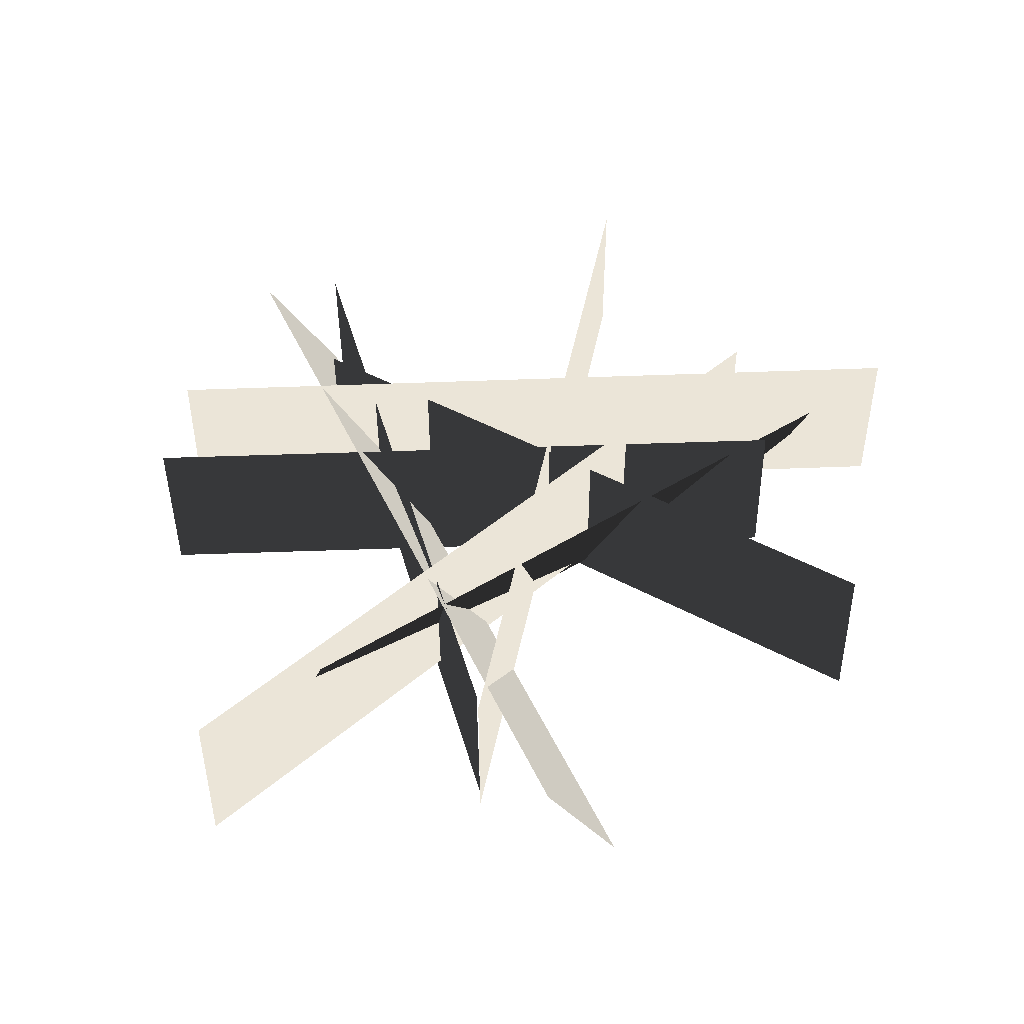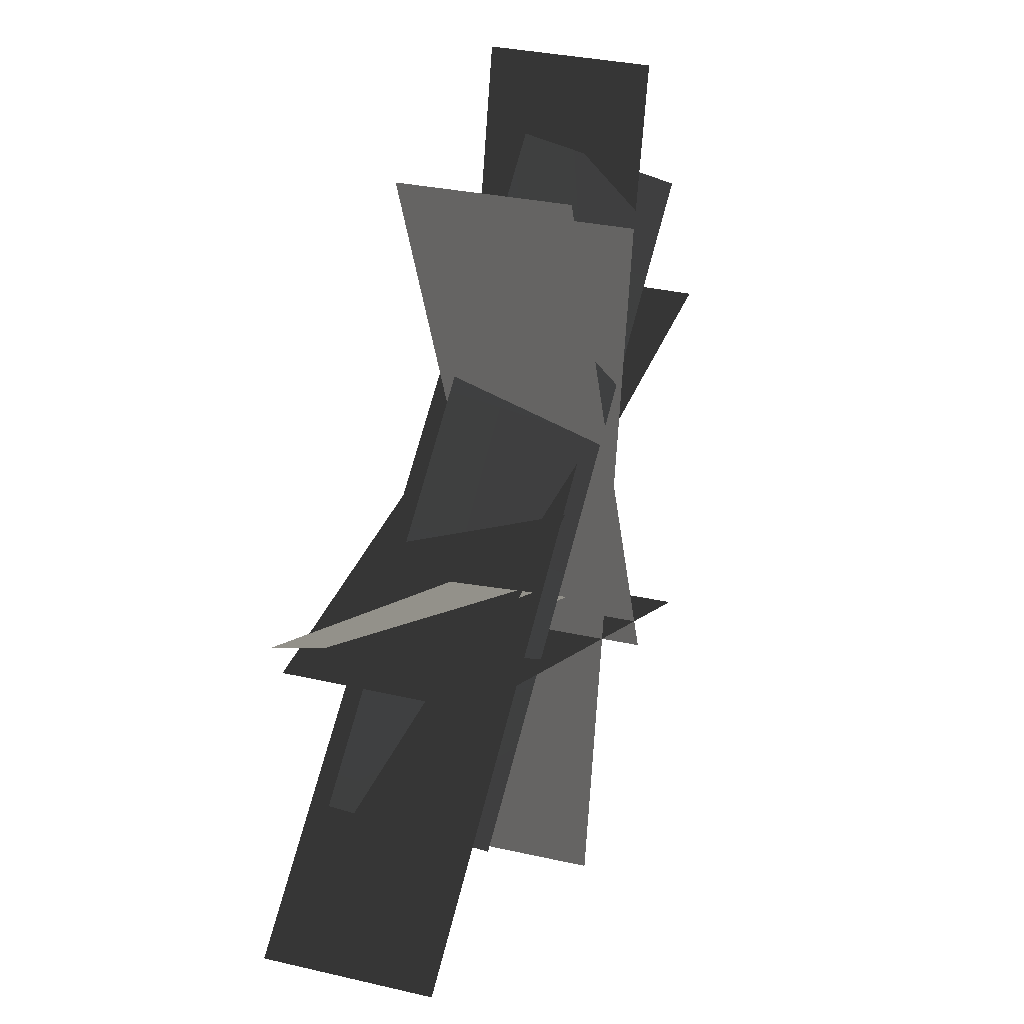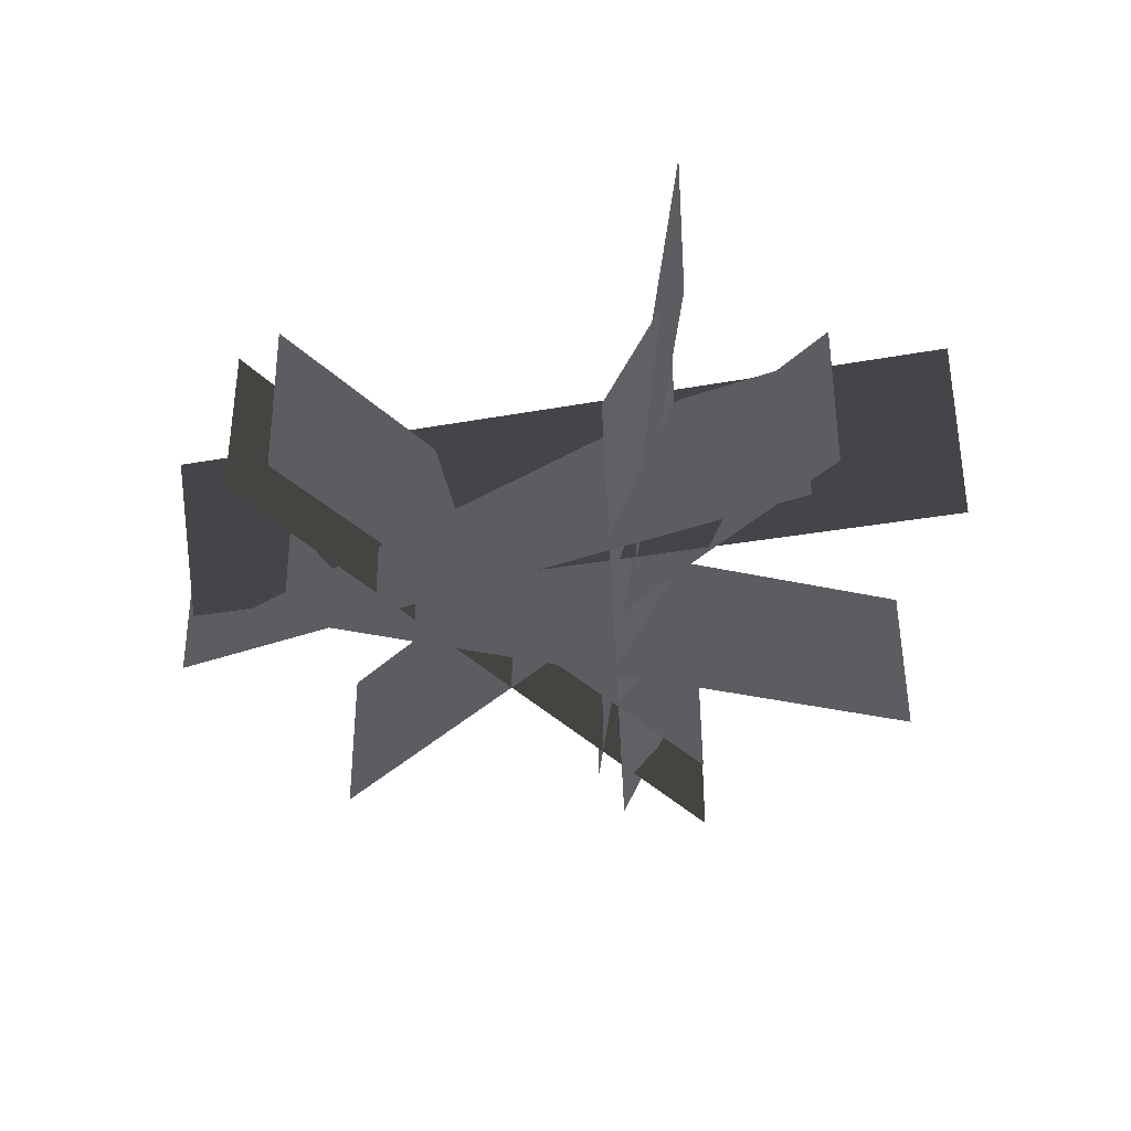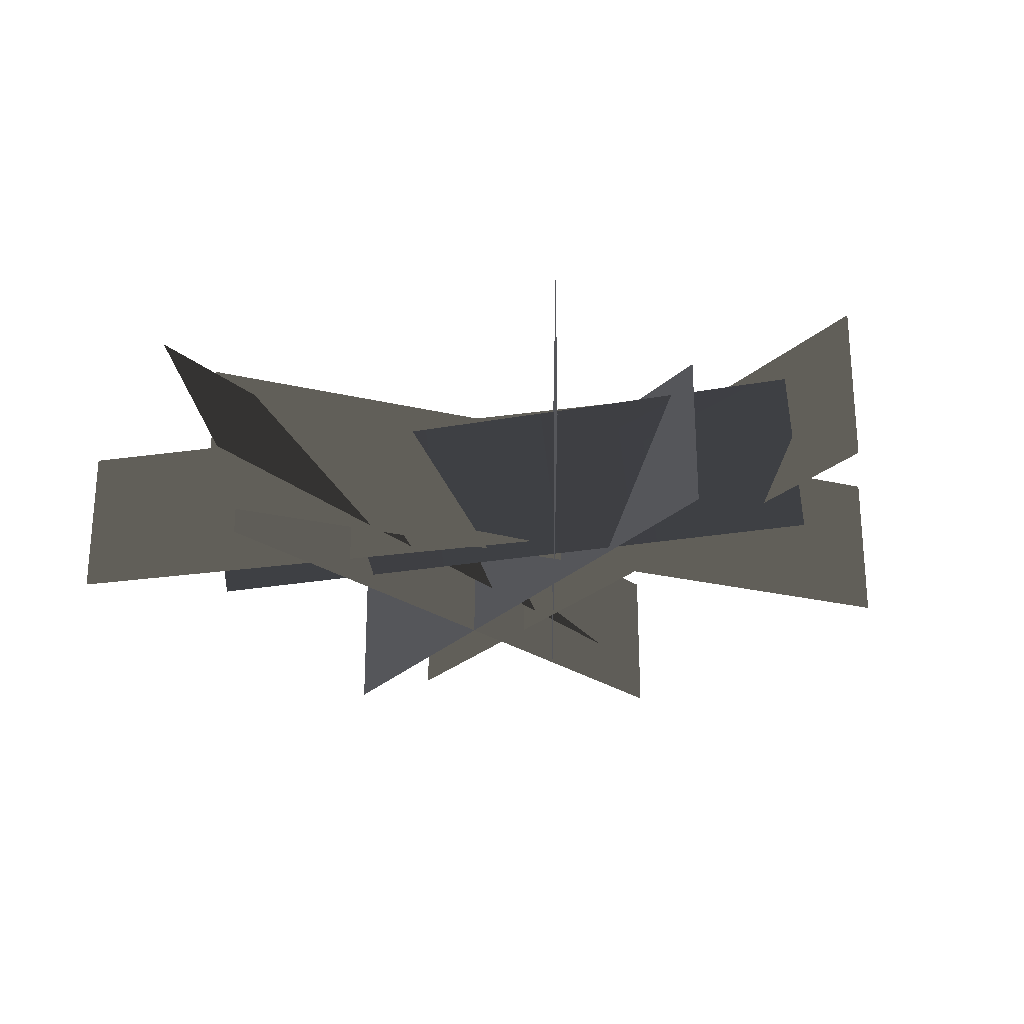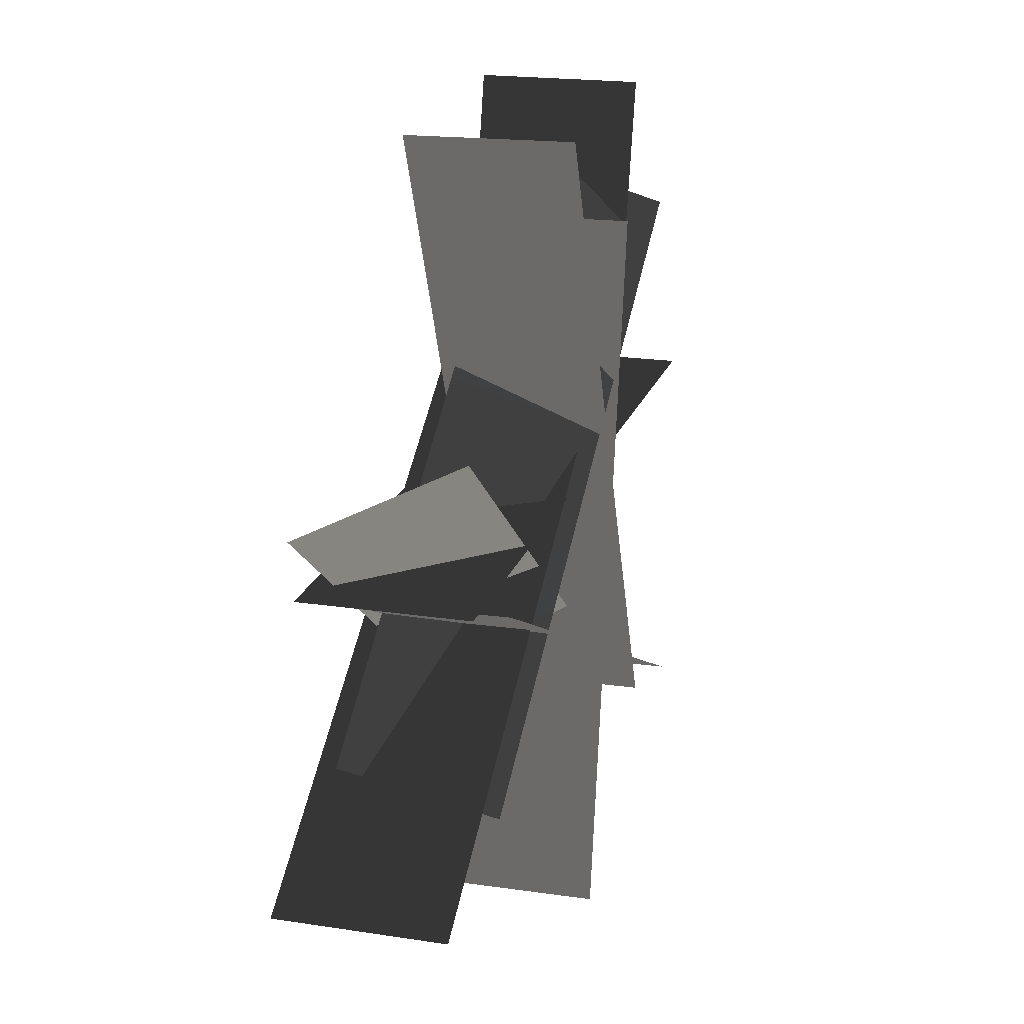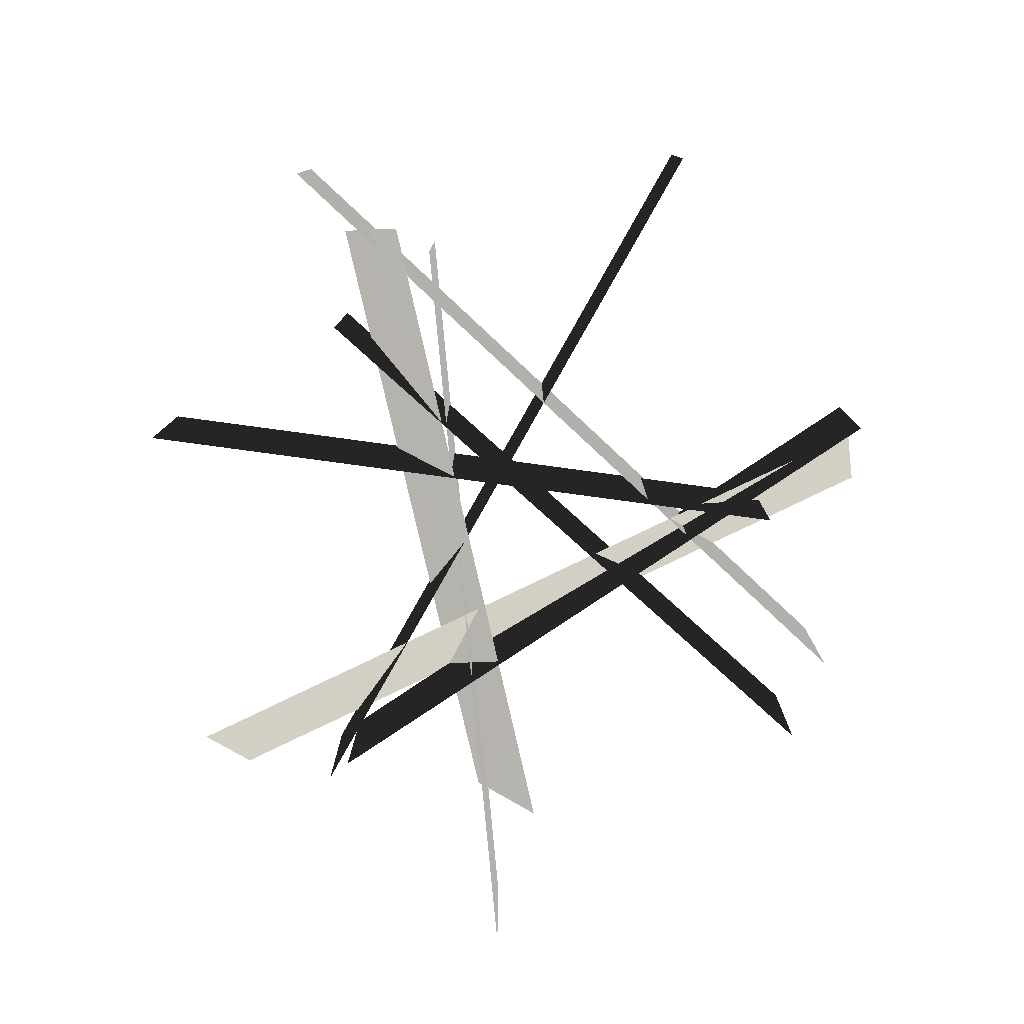
<metadata>
{"format":"obj","ext":"obj","renderer":"f3d","projection":"perspective","resolution":1024,"background":"white","views":[{"elev":45.8,"azim":-79.0,"up":"+Y"},{"elev":32.7,"azim":-72.1,"up":"+Z"},{"elev":-36.2,"azim":-129.0,"up":"+Y"},{"elev":-25.1,"azim":-21.1,"up":"+Y"},{"elev":20.1,"azim":-74.3,"up":"+Z"},{"elev":-78.6,"azim":60.7,"up":"+Y"}]}
</metadata>
<code>
o grass
v 1.667 1.746 5.5e-05
v -1.667 1.746 5.5e-05
v -1.667 -0.2542 5.5e-05
v 1.667 -0.2542 5.5e-05
v 5 1.746 5.5e-05
v 5 -0.2542 5.5e-05
v -5 -0.2542 5.5e-05
v -5 1.746 5.5e-05
v 1.667 1.746 5.5e-05
v -1.667 1.746 5.5e-05
v -1.667 -0.2542 5.5e-05
v 1.667 -0.2542 5.5e-05
v 5 1.746 5.5e-05
v 5 -0.2542 5.5e-05
v -5 -0.2542 5.5e-05
v -5 1.746 5.5e-05
v 1.667 1.746 5.5e-05
v -1.667 1.746 5.5e-05
v -1.667 -0.2542 5.5e-05
v 1.667 -0.2542 5.5e-05
v 5 1.746 5.5e-05
v 5 -0.2542 5.5e-05
v -5 -0.2542 5.5e-05
v -5 1.746 5.5e-05
v 1 -0.2542 3.5e-05
v 1 1.746 3.5e-05
v -1 1.746 3.5e-05
v -1 -0.2542 3.5e-05
v 1 -0.2542 3.5e-05
v 1 1.746 3.5e-05
v -1 1.746 3.5e-05
v -1 -0.2542 3.5e-05
v 1 -0.2542 3.5e-05
v 1 1.746 3.5e-05
v -1 1.746 3.5e-05
v -1 -0.2542 3.5e-05
v 1 -0.2542 3.5e-05
v 1 1.746 3.5e-05
v -1 1.746 3.5e-05
v -1 -0.2542 3.5e-05
v -0.4996 1.746 0.4861
v -3.246 1.746 -1.403
v -3.246 -0.2542 -1.403
v -0.4996 -0.2542 0.4861
v 2.247 1.746 2.375
v 2.247 -0.2542 2.375
v -5.993 -0.2542 -3.291
v -5.993 1.746 -3.291
v -0.4996 1.746 0.4861
v -3.246 1.746 -1.403
v -3.246 -0.2542 -1.403
v -0.4996 -0.2542 0.4861
v 2.247 1.746 2.375
v 2.247 -0.2542 2.375
v -5.993 -0.2542 -3.291
v -5.993 1.746 -3.291
v -0.4996 1.746 0.4861
v -3.246 1.746 -1.403
v -3.246 -0.2542 -1.403
v -0.4996 -0.2542 0.4861
v 2.247 1.746 2.375
v 2.247 -0.2542 2.375
v -5.993 -0.2542 -3.291
v -5.993 1.746 -3.291
v -1.049 -0.2542 0.1084
v -1.049 1.746 0.1084
v -2.697 1.746 -1.025
v -2.697 -0.2542 -1.025
v -1.049 -0.2542 0.1084
v -1.049 1.746 0.1084
v -2.697 1.746 -1.025
v -2.697 -0.2542 -1.025
v -1.049 -0.2542 0.1084
v -1.049 1.746 0.1084
v -2.697 1.746 -1.025
v -2.697 -0.2542 -1.025
v -1.049 -0.2542 0.1084
v -1.049 1.746 0.1084
v -2.697 1.746 -1.025
v -2.697 -0.2542 -1.025
v 1.492 1.746 1.192
v 0.7006 1.746 -2.046
v 0.7006 -0.2542 -2.046
v 1.492 -0.2542 1.192
v 2.283 1.746 4.43
v 2.283 -0.2542 4.43
v -0.09049 -0.2542 -5.284
v -0.09049 1.746 -5.284
v 1.492 1.746 1.192
v 0.7006 1.746 -2.046
v 0.7006 -0.2542 -2.046
v 1.492 -0.2542 1.192
v 2.283 1.746 4.43
v 2.283 -0.2542 4.43
v -0.09049 -0.2542 -5.284
v -0.09049 1.746 -5.284
v 1.492 1.746 1.192
v 0.7006 1.746 -2.046
v 0.7006 -0.2542 -2.046
v 1.492 -0.2542 1.192
v 2.283 1.746 4.43
v 2.283 -0.2542 4.43
v -0.09049 -0.2542 -5.284
v -0.09049 1.746 -5.284
v 1.334 -0.2542 0.5446
v 1.334 1.746 0.5446
v 0.8589 1.746 -1.398
v 0.8589 -0.2542 -1.398
v 1.334 -0.2542 0.5446
v 1.334 1.746 0.5446
v 0.8589 1.746 -1.398
v 0.8589 -0.2542 -1.398
v 1.334 -0.2542 0.5446
v 1.334 1.746 0.5446
v 0.8589 1.746 -1.398
v 0.8589 -0.2542 -1.398
v 1.334 -0.2542 0.5446
v 1.334 1.746 0.5446
v 0.8589 1.746 -1.398
v 0.8589 -0.2542 -1.398
v -0.4932 1.675 -2.8
v -3.211 1.55 -0.8744
v -2.582 -0.1837 -0.1
v 0.1356 -0.05828 -2.026
v 2.224 1.801 -4.726
v 2.853 0.0671 -3.952
v -5.3 -0.309 1.826
v -5.929 1.424 1.052
v -0.4932 1.675 -2.8
v -3.211 1.55 -0.8744
v -2.582 -0.1837 -0.1
v 0.1356 -0.05828 -2.026
v 2.224 1.801 -4.726
v 2.853 0.0671 -3.952
v -5.3 -0.309 1.826
v -5.929 1.424 1.052
v -0.4932 1.675 -2.8
v -3.211 1.55 -0.8744
v -2.582 -0.1837 -0.1
v 0.1356 -0.05828 -2.026
v 2.224 1.801 -4.726
v 2.853 0.0671 -3.952
v -5.3 -0.309 1.826
v -5.929 1.424 1.052
v -0.4079 -0.08336 -1.641
v -1.037 1.65 -2.415
v -2.667 1.575 -1.26
v -2.039 -0.1586 -0.4853
v -0.4079 -0.08336 -1.641
v -1.037 1.65 -2.415
v -2.667 1.575 -1.26
v -2.039 -0.1586 -0.4853
v -0.4079 -0.08336 -1.641
v -1.037 1.65 -2.415
v -2.667 1.575 -1.26
v -2.039 -0.1586 -0.4853
v -0.4079 -0.08336 -1.641
v -1.037 1.65 -2.415
v -2.667 1.575 -1.26
v -2.039 -0.1586 -0.4853
v -0.5146 1.41 -2.577
v 0.1171 1.441 0.2004
v 0.1112 -0.559 0.2241
v -0.5204 -0.59 -2.554
v -1.146 1.379 -5.355
v -1.152 -0.6211 -5.331
v 0.7429 -0.528 3.002
v 0.7487 1.472 2.978
v -0.5146 1.41 -2.577
v 0.1171 1.441 0.2004
v 0.1112 -0.559 0.2241
v -0.5204 -0.59 -2.554
v -1.146 1.379 -5.355
v -1.152 -0.6211 -5.331
v 0.7429 -0.528 3.002
v 0.7487 1.472 2.978
v -0.5146 1.41 -2.577
v 0.1171 1.441 0.2004
v 0.1112 -0.559 0.2241
v -0.5204 -0.59 -2.554
v -1.146 1.379 -5.355
v -1.152 -0.6211 -5.331
v 0.7429 -0.528 3.002
v 0.7487 1.472 2.978
v -0.3941 -0.5838 -1.998
v -0.3883 1.416 -2.022
v -0.009268 1.435 -0.3551
v -0.01511 -0.5652 -0.3314
v -0.3941 -0.5838 -1.998
v -0.3883 1.416 -2.022
v -0.009268 1.435 -0.3551
v -0.01511 -0.5652 -0.3314
v -0.3941 -0.5838 -1.998
v -0.3883 1.416 -2.022
v -0.009268 1.435 -0.3551
v -0.01511 -0.5652 -0.3314
v -0.3941 -0.5838 -1.998
v -0.3883 1.416 -2.022
v -0.009268 1.435 -0.3551
v -0.01511 -0.5652 -0.3314
v 0.301 1.428 -0.8642
v -0.7524 1.462 1.782
v -0.7583 -0.5378 1.806
v 0.2951 -0.5721 -0.8405
v 1.354 1.393 -3.511
v 1.349 -0.6065 -3.487
v -1.812 -0.5034 4.453
v -1.806 1.496 4.429
v 0.301 1.428 -0.8642
v -0.7524 1.462 1.782
v -0.7583 -0.5378 1.806
v 0.2951 -0.5721 -0.8405
v 1.354 1.393 -3.511
v 1.349 -0.6065 -3.487
v -1.812 -0.5034 4.453
v -1.806 1.496 4.429
v 0.301 1.428 -0.8642
v -0.7524 1.462 1.782
v -0.7583 -0.5378 1.806
v 0.2951 -0.5721 -0.8405
v 1.354 1.393 -3.511
v 1.349 -0.6065 -3.487
v -1.812 -0.5034 4.453
v -1.806 1.496 4.429
v 0.08445 -0.5653 -0.3112
v 0.09029 1.435 -0.3349
v -0.5417 1.455 1.253
v -0.5476 -0.5446 1.277
v 0.08445 -0.5653 -0.3112
v 0.09029 1.435 -0.3349
v -0.5417 1.455 1.253
v -0.5476 -0.5446 1.277
v 0.08445 -0.5653 -0.3112
v 0.09029 1.435 -0.3349
v -0.5417 1.455 1.253
v -0.5476 -0.5446 1.277
v 0.08445 -0.5653 -0.3112
v 0.09029 1.435 -0.3349
v -0.5417 1.455 1.253
v -0.5476 -0.5446 1.277
v 0.512 1.406 -2.657
v -2.037 1.428 -1.385
v -2.042 -0.5715 -1.361
v 0.5062 -0.594 -2.634
v 3.061 1.383 -3.93
v 3.055 -0.6165 -3.906
v -4.591 -0.549 -0.08824
v -4.585 1.451 -0.1119
v 0.512 1.406 -2.657
v -2.037 1.428 -1.385
v -2.042 -0.5715 -1.361
v 0.5062 -0.594 -2.634
v 3.061 1.383 -3.93
v 3.055 -0.6165 -3.906
v -4.591 -0.549 -0.08824
v -4.585 1.451 -0.1119
v 0.512 1.406 -2.657
v -2.037 1.428 -1.385
v -2.042 -0.5715 -1.361
v 0.5062 -0.594 -2.634
v 3.061 1.383 -3.93
v 3.055 -0.6165 -3.906
v -4.591 -0.549 -0.08824
v -4.585 1.451 -0.1119
v -0.003547 -0.5895 -2.379
v 0.002298 1.41 -2.403
v -1.527 1.424 -1.639
v -1.533 -0.576 -1.616
v -0.003547 -0.5895 -2.379
v 0.002298 1.41 -2.403
v -1.527 1.424 -1.639
v -1.533 -0.576 -1.616
v -0.003547 -0.5895 -2.379
v 0.002298 1.41 -2.403
v -1.527 1.424 -1.639
v -1.533 -0.576 -1.616
v -0.003547 -0.5895 -2.379
v 0.002298 1.41 -2.403
v -1.527 1.424 -1.639
v -1.533 -0.576 -1.616
v -2.439 1.372 -0.246
v -0.3196 1.263 1.655
v 0.2015 -0.4794 1.005
v -1.918 -0.3704 -0.8962
v -4.559 1.482 -2.147
v -4.038 -0.2613 -2.797
v 2.321 -0.5885 2.906
v 1.8 1.154 3.556
v -2.439 1.372 -0.246
v -0.3196 1.263 1.655
v 0.2015 -0.4794 1.005
v -1.918 -0.3704 -0.8962
v -4.559 1.482 -2.147
v -4.038 -0.2613 -2.797
v 2.321 -0.5885 2.906
v 1.8 1.154 3.556
v -2.439 1.372 -0.246
v -0.3196 1.263 1.655
v 0.2015 -0.4794 1.005
v -1.918 -0.3704 -0.8962
v -4.559 1.482 -2.147
v -4.038 -0.2613 -2.797
v 2.321 -0.5885 2.906
v 1.8 1.154 3.556
v -1.494 -0.3922 -0.5159
v -2.015 1.351 0.1342
v -0.7436 1.285 1.275
v -0.2224 -0.4576 0.6248
v -1.494 -0.3922 -0.5159
v -2.015 1.351 0.1342
v -0.7436 1.285 1.275
v -0.2224 -0.4576 0.6248
v -1.494 -0.3922 -0.5159
v -2.015 1.351 0.1342
v -0.7436 1.285 1.275
v -0.2224 -0.4576 0.6248
v -1.494 -0.3922 -0.5159
v -2.015 1.351 0.1342
v -0.7436 1.285 1.275
v -0.2224 -0.4576 0.6248
f 1 2 3 4
f 5 1 4 6
f 7 3 2 8
f 9 10 11 12
f 13 9 12 14
f 15 11 10 16
f 17 18 19 20
f 21 17 20 22
f 23 19 18 24
f 25 26 27 28
f 29 30 31 32
f 33 34 35 36
f 37 38 39 40
f 41 42 43 44
f 45 41 44 46
f 47 43 42 48
f 49 50 51 52
f 53 49 52 54
f 55 51 50 56
f 57 58 59 60
f 61 57 60 62
f 63 59 58 64
f 65 66 67 68
f 69 70 71 72
f 73 74 75 76
f 77 78 79 80
f 81 82 83 84
f 85 81 84 86
f 87 83 82 88
f 89 90 91 92
f 93 89 92 94
f 95 91 90 96
f 97 98 99 100
f 101 97 100 102
f 103 99 98 104
f 105 106 107 108
f 109 110 111 112
f 113 114 115 116
f 117 118 119 120
f 121 122 123 124
f 125 121 124 126
f 127 123 122 128
f 129 130 131 132
f 133 129 132 134
f 135 131 130 136
f 137 138 139 140
f 141 137 140 142
f 143 139 138 144
f 145 146 147 148
f 149 150 151 152
f 153 154 155 156
f 157 158 159 160
f 161 162 163 164
f 165 161 164 166
f 167 163 162 168
f 169 170 171 172
f 173 169 172 174
f 175 171 170 176
f 177 178 179 180
f 181 177 180 182
f 183 179 178 184
f 185 186 187 188
f 189 190 191 192
f 193 194 195 196
f 197 198 199 200
f 201 202 203 204
f 205 201 204 206
f 207 203 202 208
f 209 210 211 212
f 213 209 212 214
f 215 211 210 216
f 217 218 219 220
f 221 217 220 222
f 223 219 218 224
f 225 226 227 228
f 229 230 231 232
f 233 234 235 236
f 237 238 239 240
f 241 242 243 244
f 245 241 244 246
f 247 243 242 248
f 249 250 251 252
f 253 249 252 254
f 255 251 250 256
f 257 258 259 260
f 261 257 260 262
f 263 259 258 264
f 265 266 267 268
f 269 270 271 272
f 273 274 275 276
f 277 278 279 280
f 281 282 283 284
f 285 281 284 286
f 287 283 282 288
f 289 290 291 292
f 293 289 292 294
f 295 291 290 296
f 297 298 299 300
f 301 297 300 302
f 303 299 298 304
f 305 306 307 308
f 309 310 311 312
f 313 314 315 316
f 317 318 319 320

</code>
